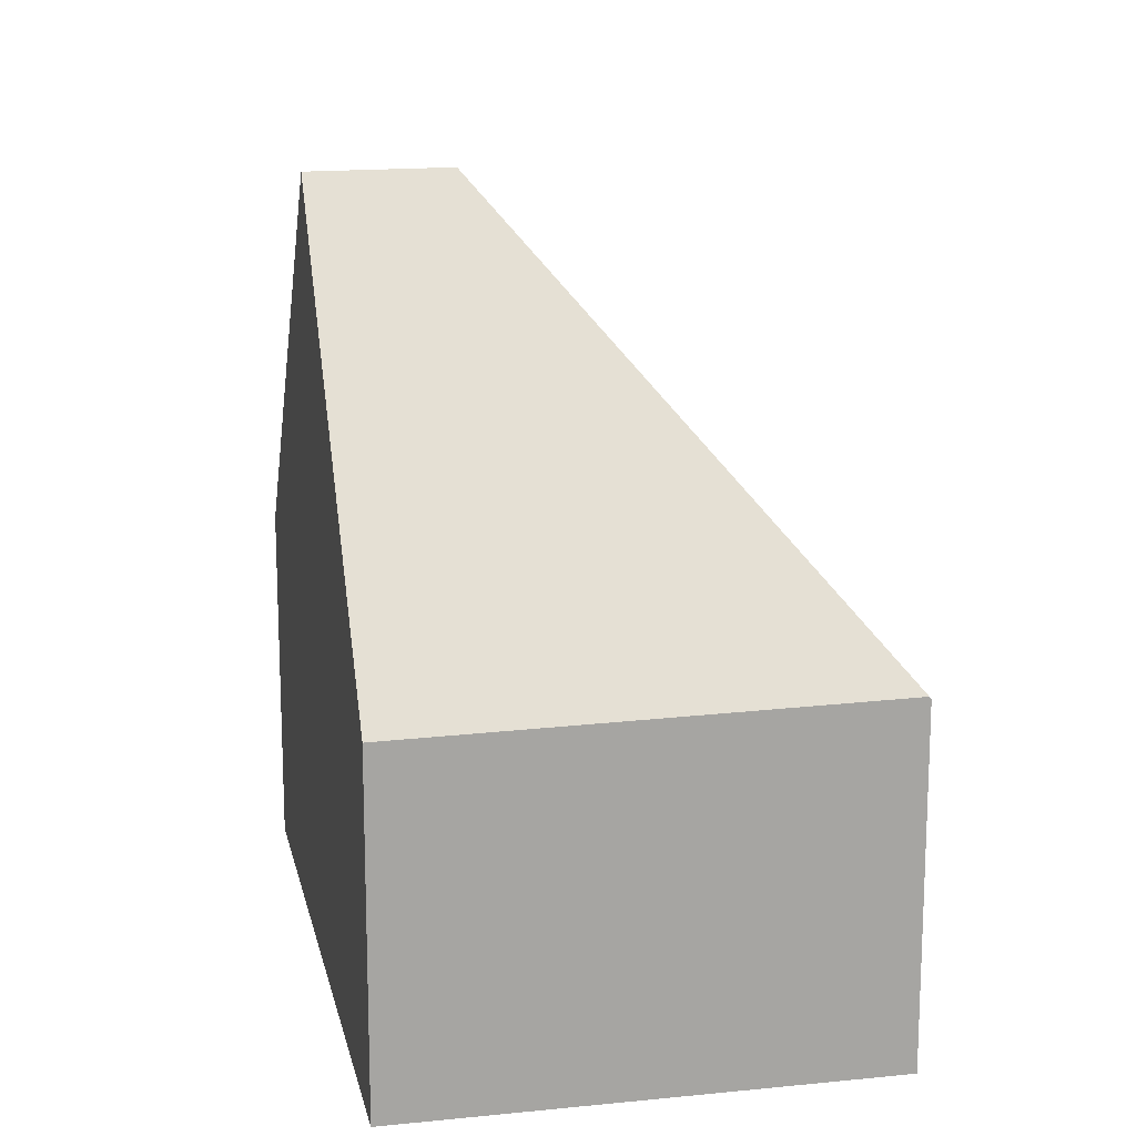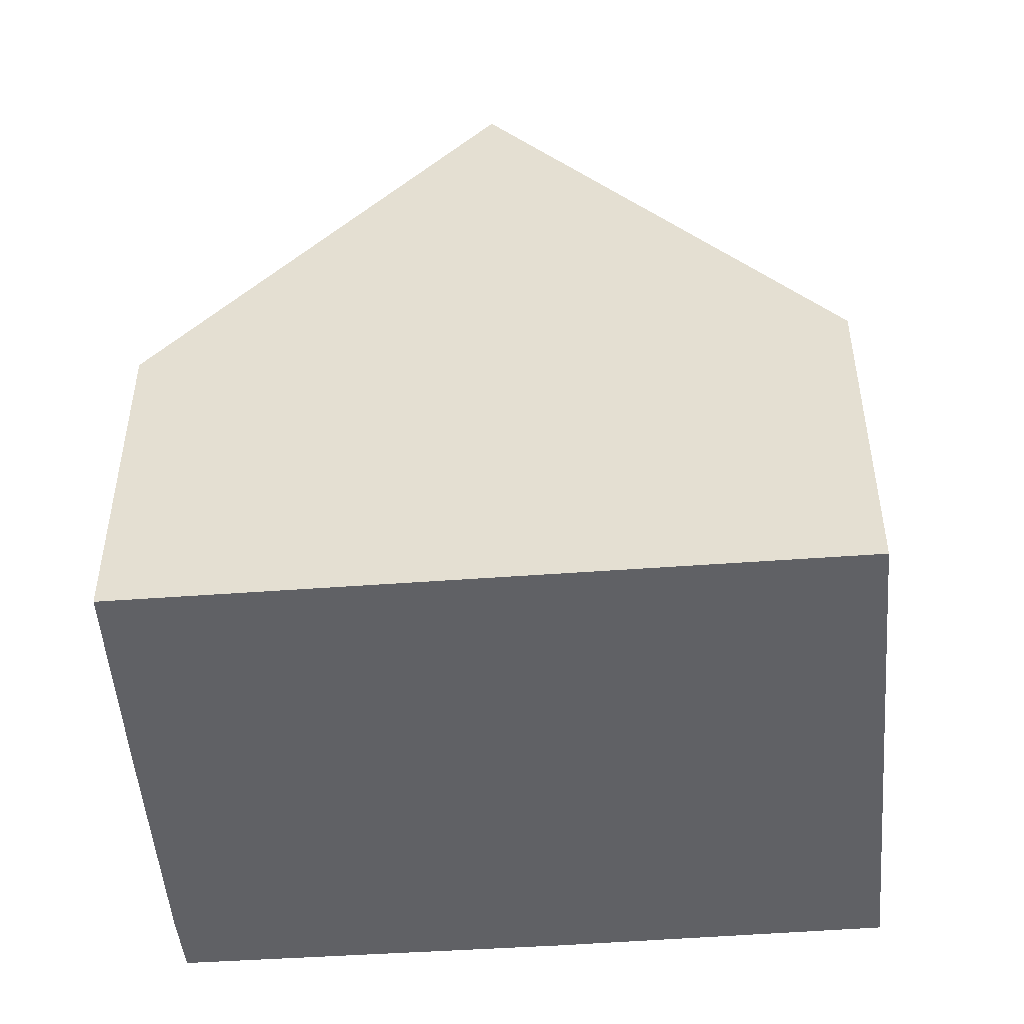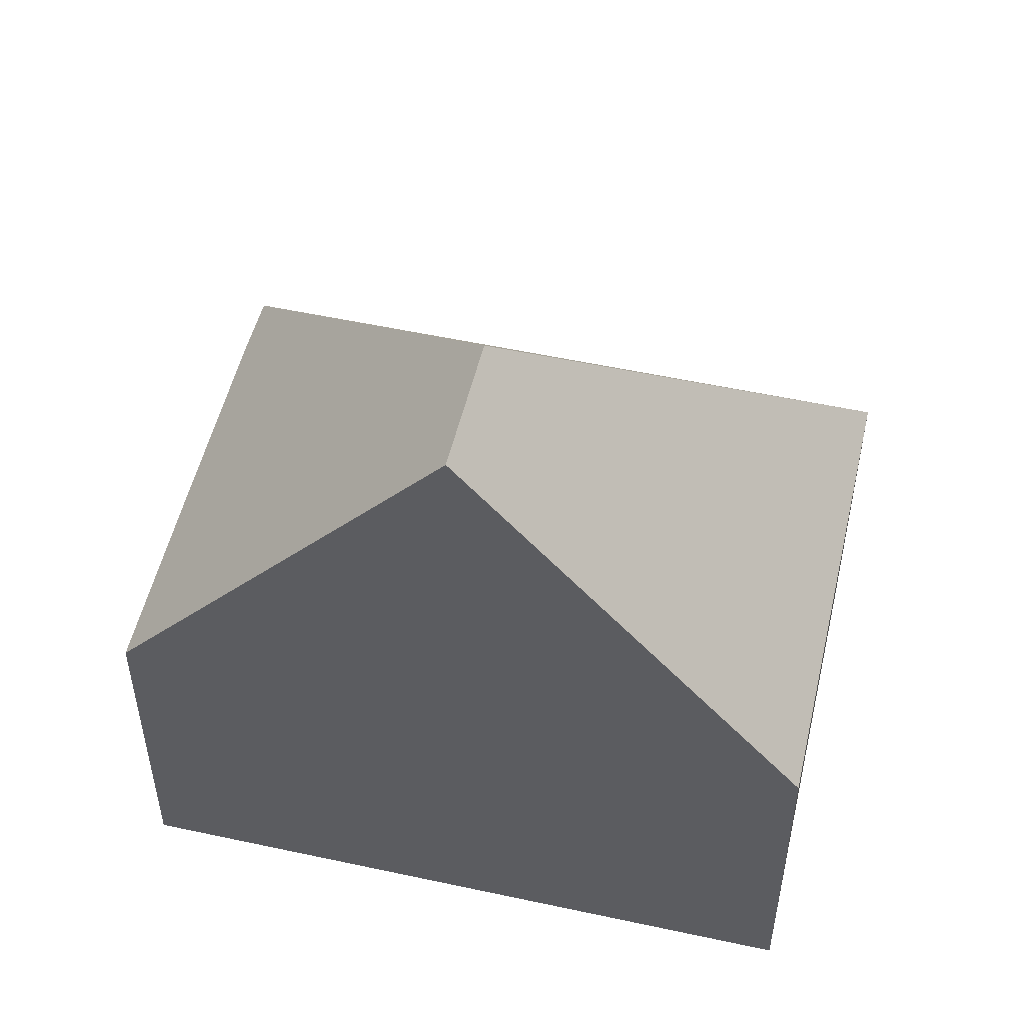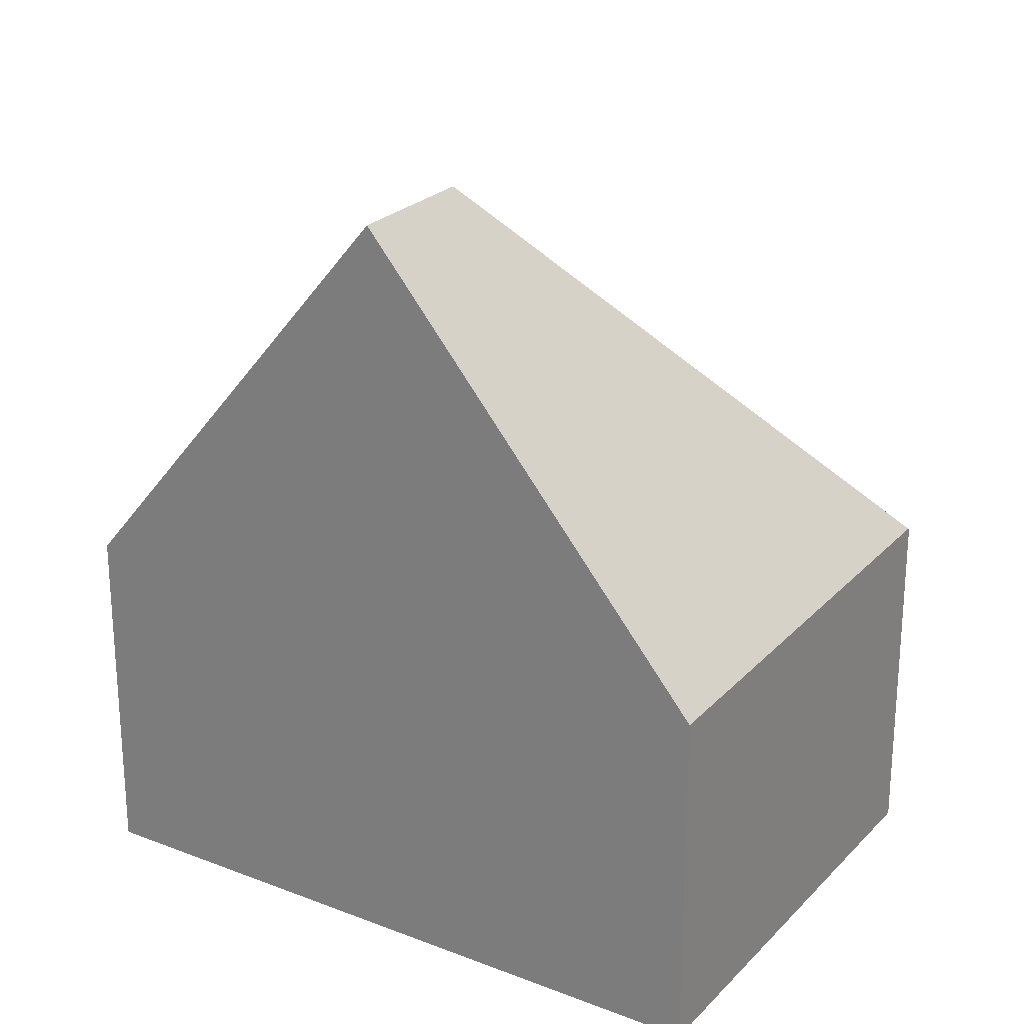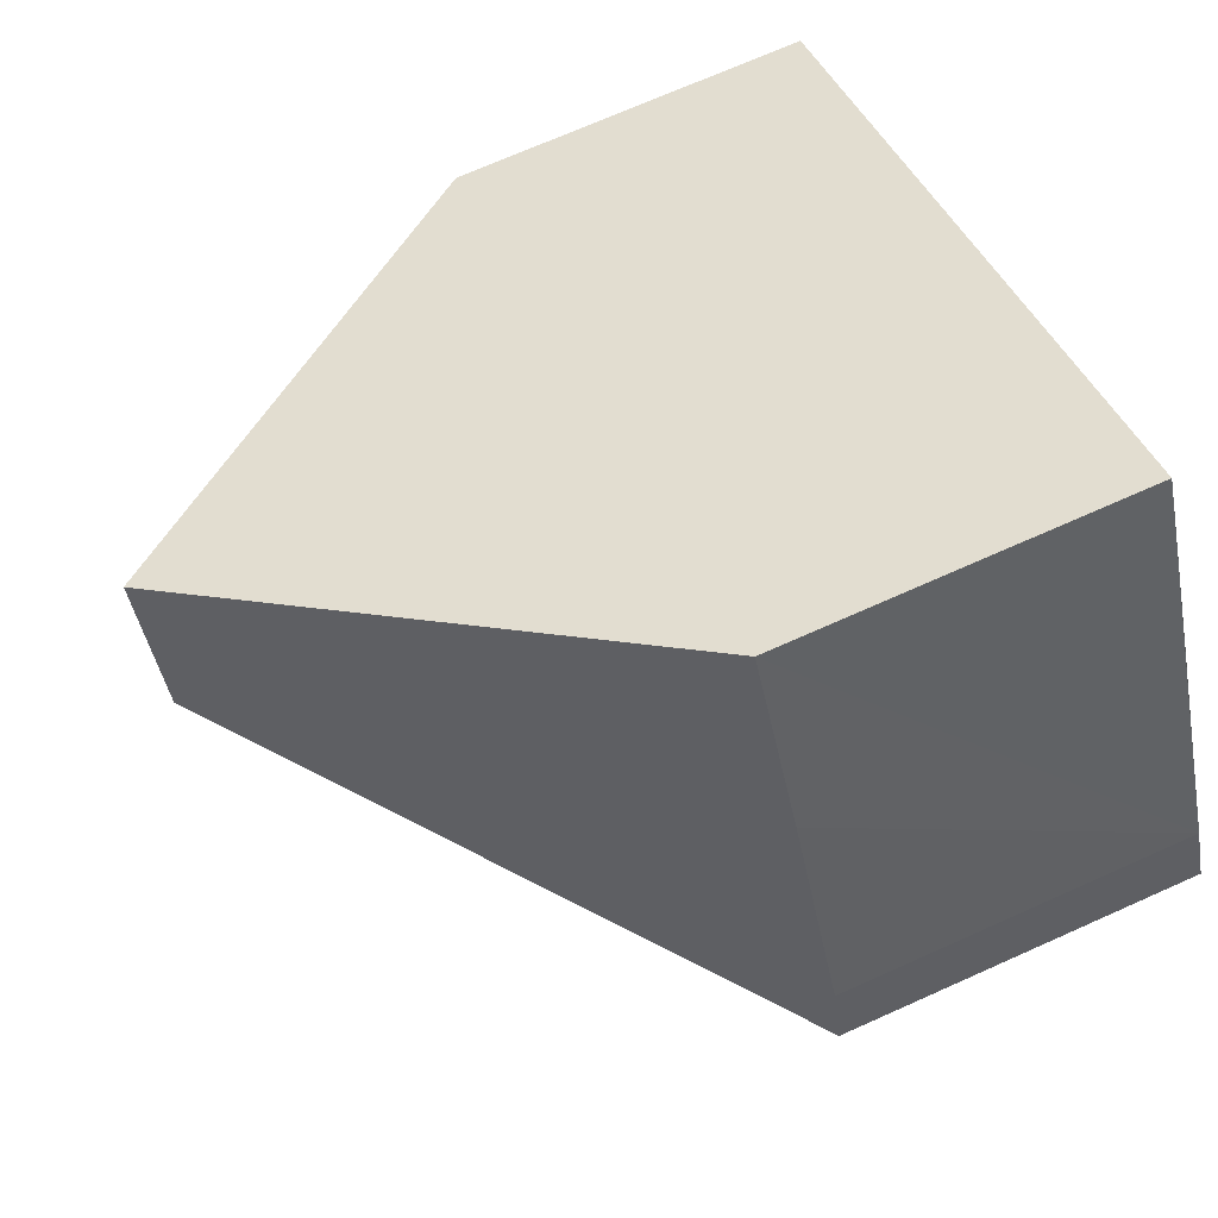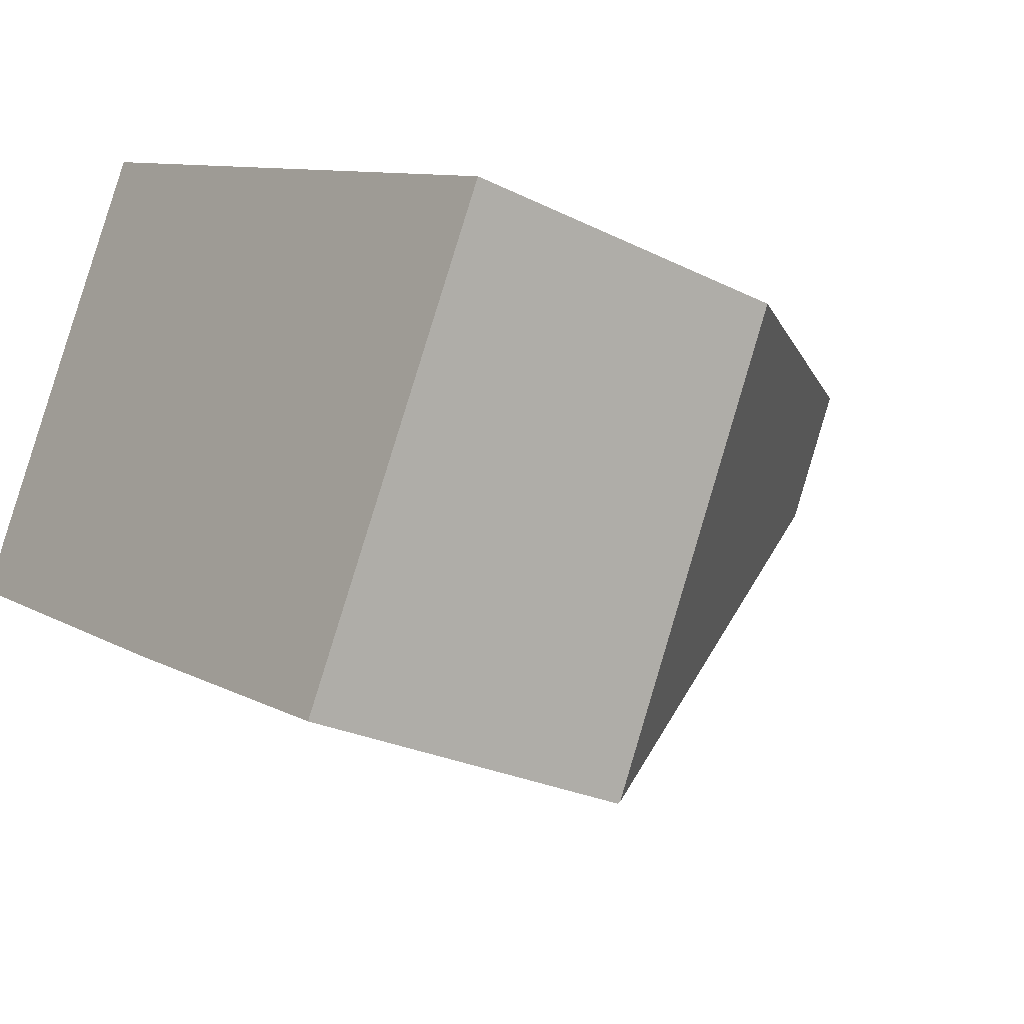
<metadata>
{"format":"obj","ext":"obj","renderer":"f3d","projection":"perspective","resolution":1024,"background":"white","views":[{"elev":16.4,"azim":105.9,"up":"+Y"},{"elev":-50.4,"azim":32.1,"up":"+Y"},{"elev":53.1,"azim":40.6,"up":"+Y"},{"elev":24.8,"azim":59.9,"up":"+Y"},{"elev":70.9,"azim":-114.1,"up":"+Z"},{"elev":-24.8,"azim":50.6,"up":"+Z"}]}
</metadata>
<code>
v  5.491 5.81 -2.92
v  7.731 12.72 2.45
v  10.19 5.841 -5.336
v  0.015 5.874 -0.008
v  10.2 5.879 -5.307
v  0 5.854 3.585e-16
v  0.41 5.805 0.89
v  2.132 5.813 4.232
v  3.685 5.846 7.199
v  8.801 12.72 4.535
v  13.96 5.787 1.849
v  0 0 0
v  0.41 -5.45e-17 0.89
v  3.685 -4.408e-16 7.199
v  2.132 -2.591e-16 4.232
v  8.801 -2.777e-16 4.535
v  13.96 -1.132e-16 1.849
v  10.2 3.25e-16 -5.307
v  10.19 3.267e-16 -5.336
v  5.491 1.788e-16 -2.92
v  0.015 4.899e-19 -0.008
g defaultobject
f 1 2 3
f 2 1 4
f 2 5 3
f 6 2 4
f 2 6 7
f 2 7 8
f 2 8 9
f 2 9 10
f 5 10 11
f 10 5 2
f 12 7 6
f 7 12 13
f 13 8 7
f 8 13 9
f 9 13 14
f 14 13 15
f 9 11 10
f 11 9 14
f 11 14 16
f 11 16 17
f 17 5 11
f 5 17 18
f 5 18 3
f 3 18 19
f 19 1 3
f 1 19 20
f 1 20 4
f 4 20 21
f 4 21 6
f 6 21 12
f 15 16 14
f 16 15 17
f 17 15 18
f 18 15 13
f 18 13 12
f 18 12 21
f 18 21 20
f 18 20 19

</code>
